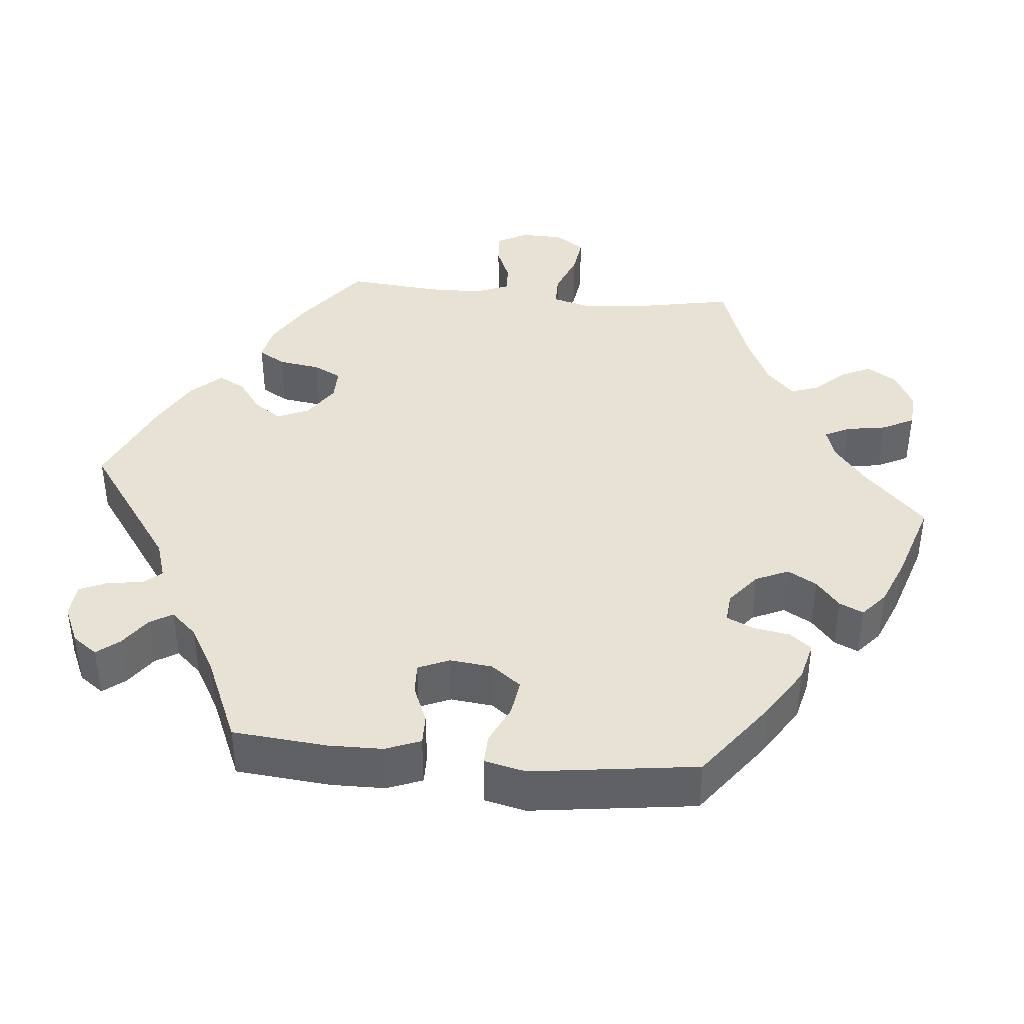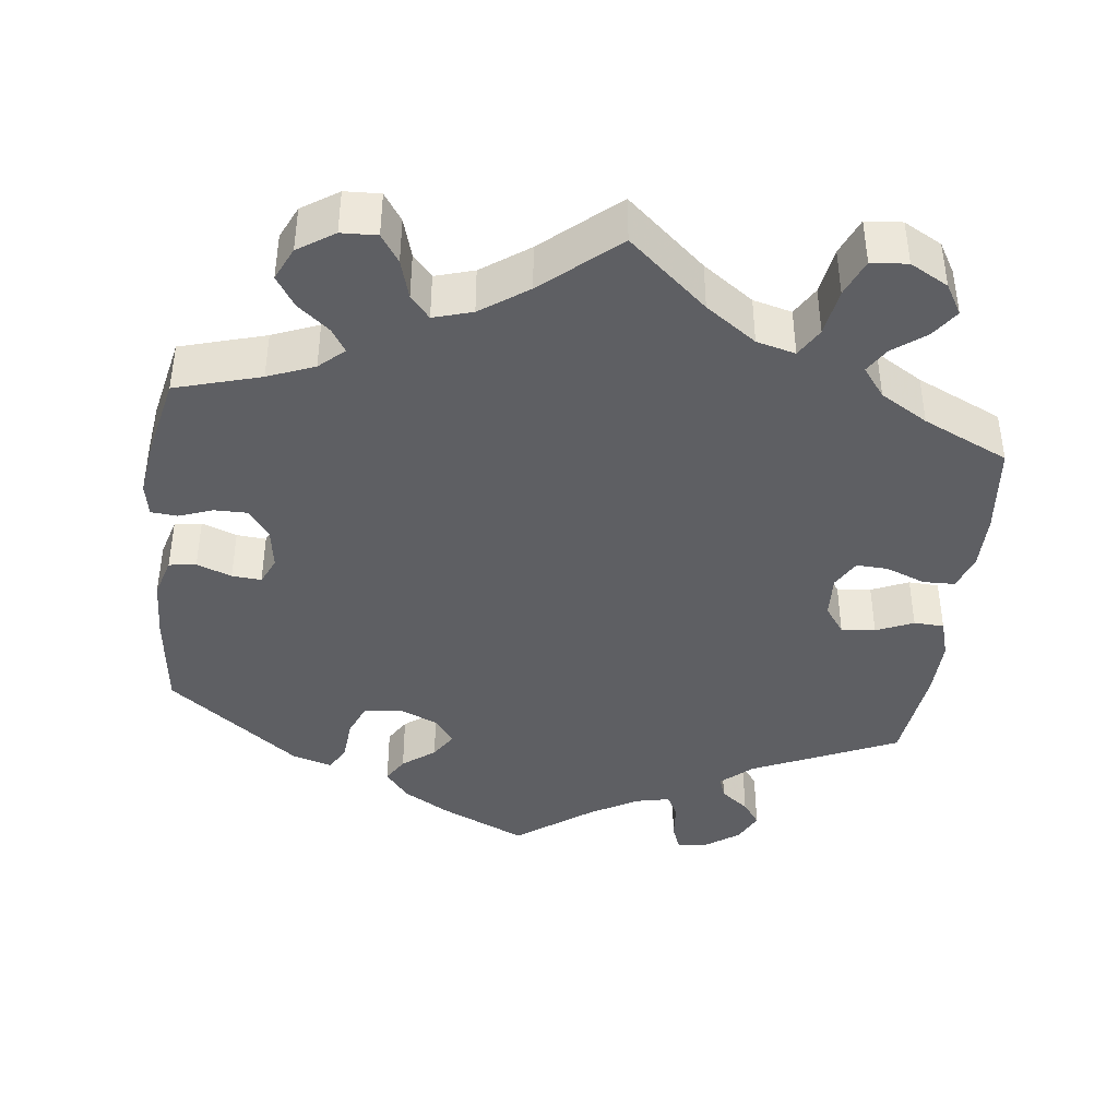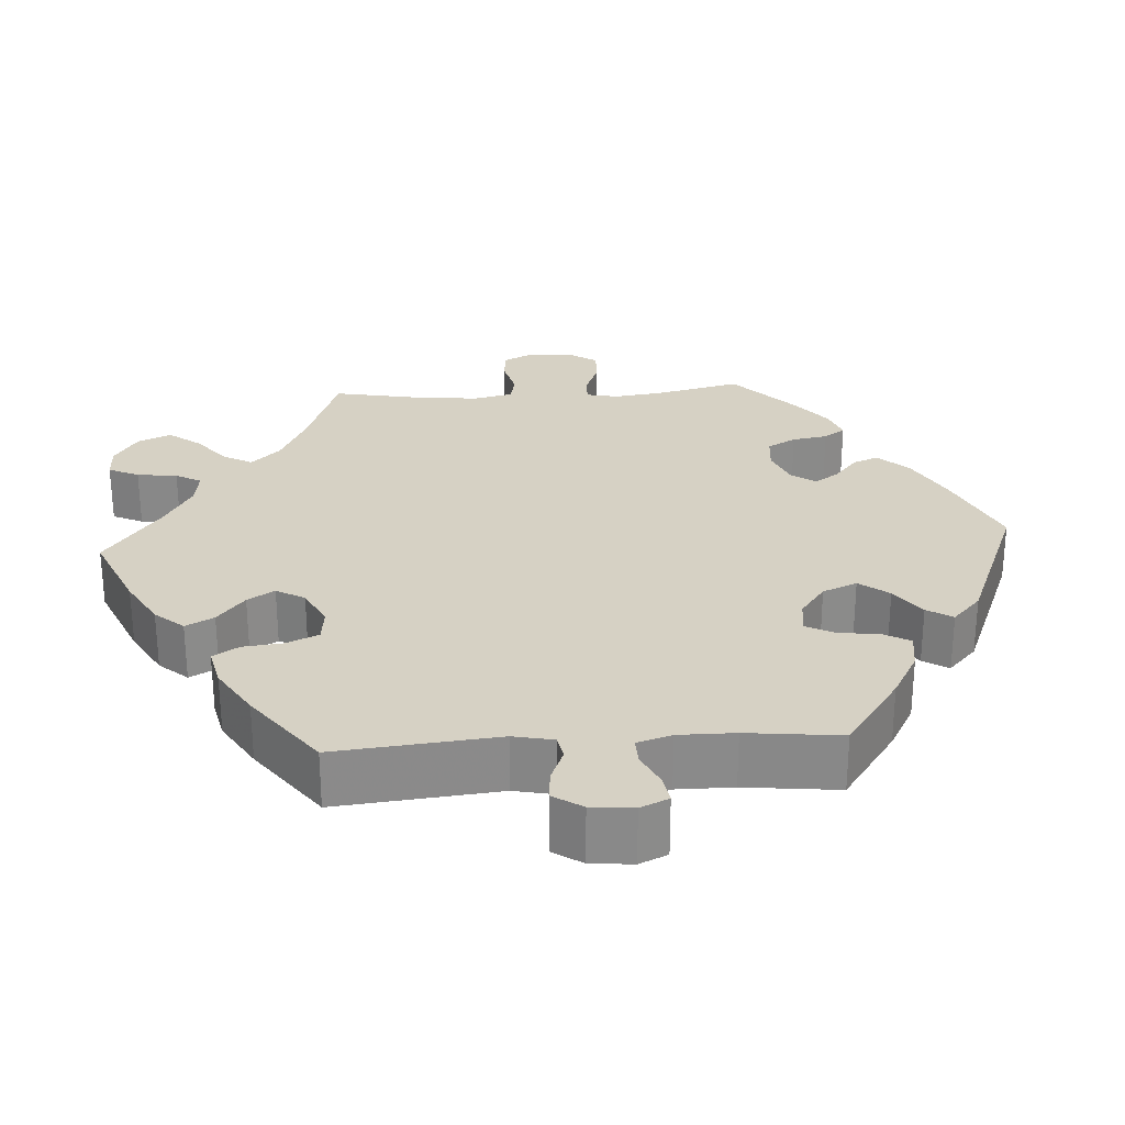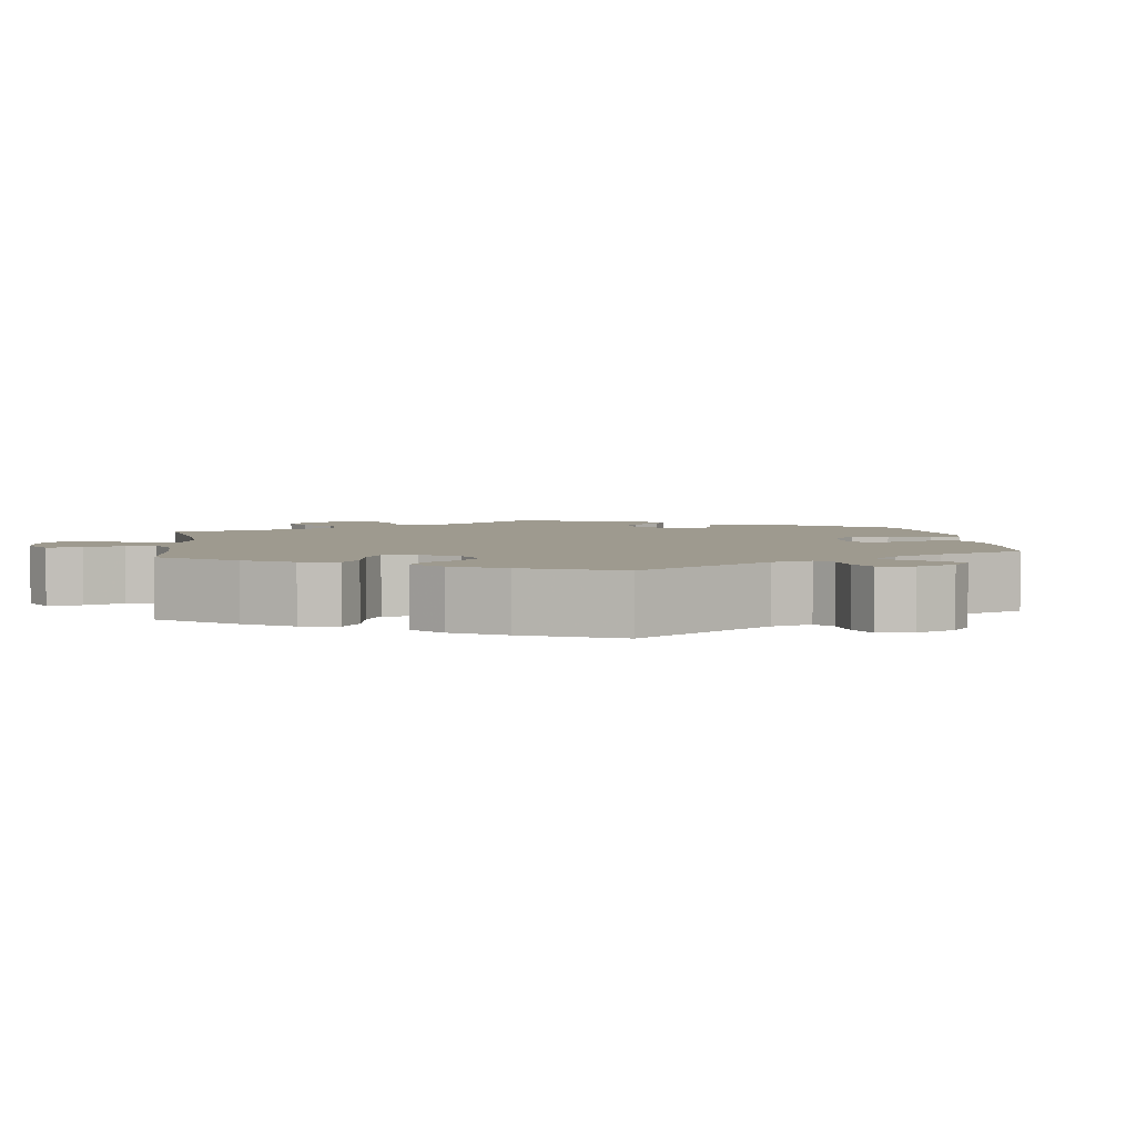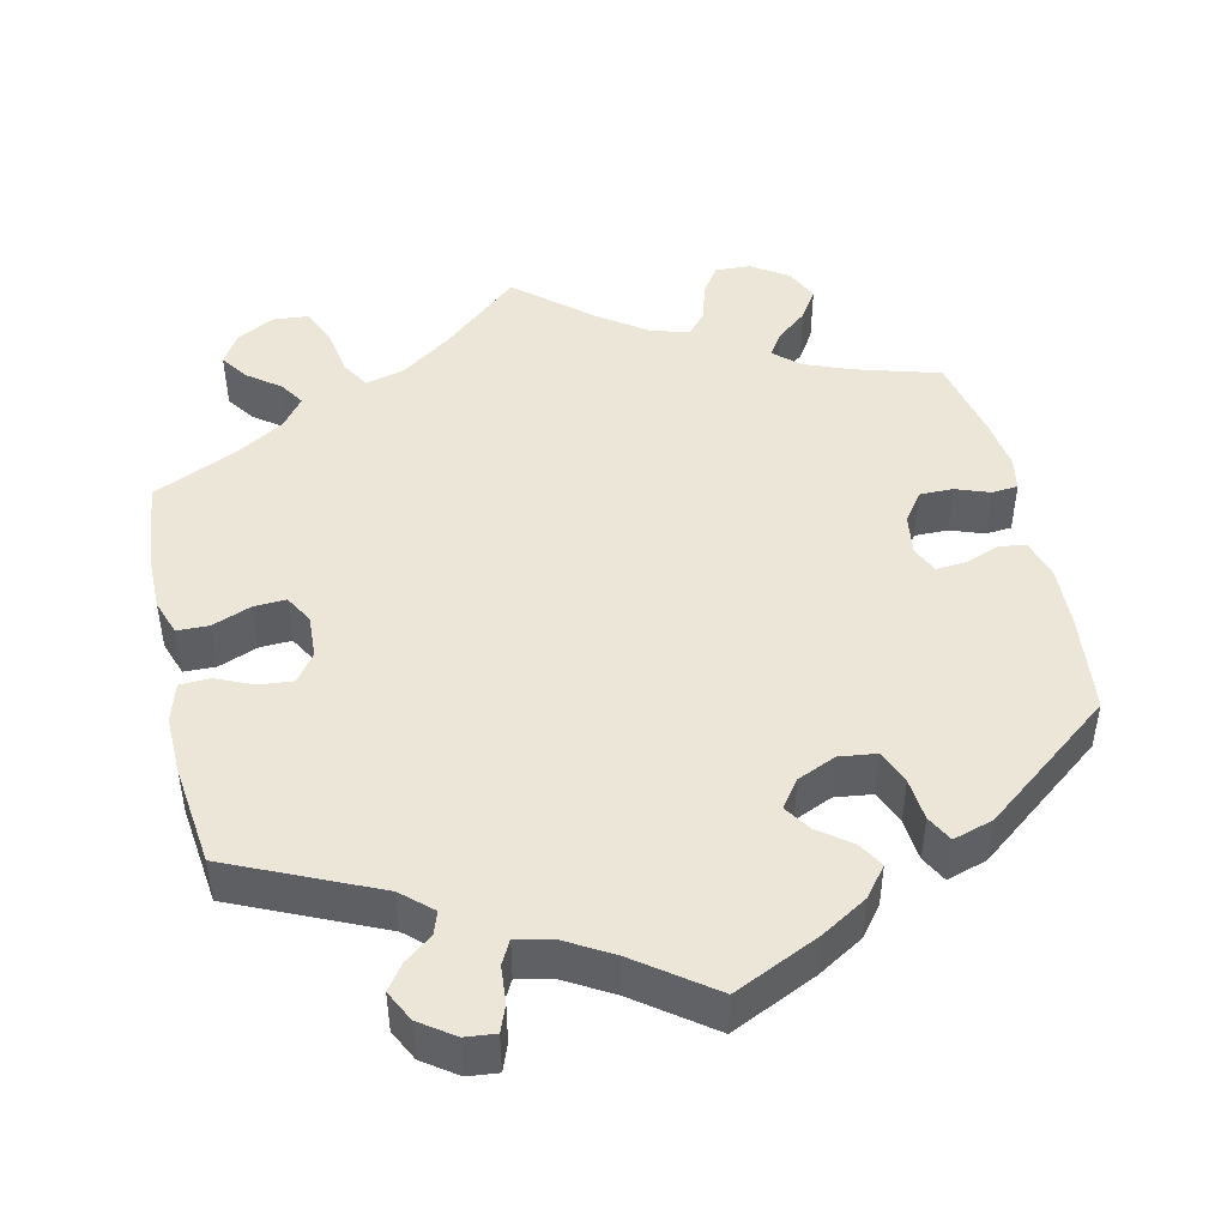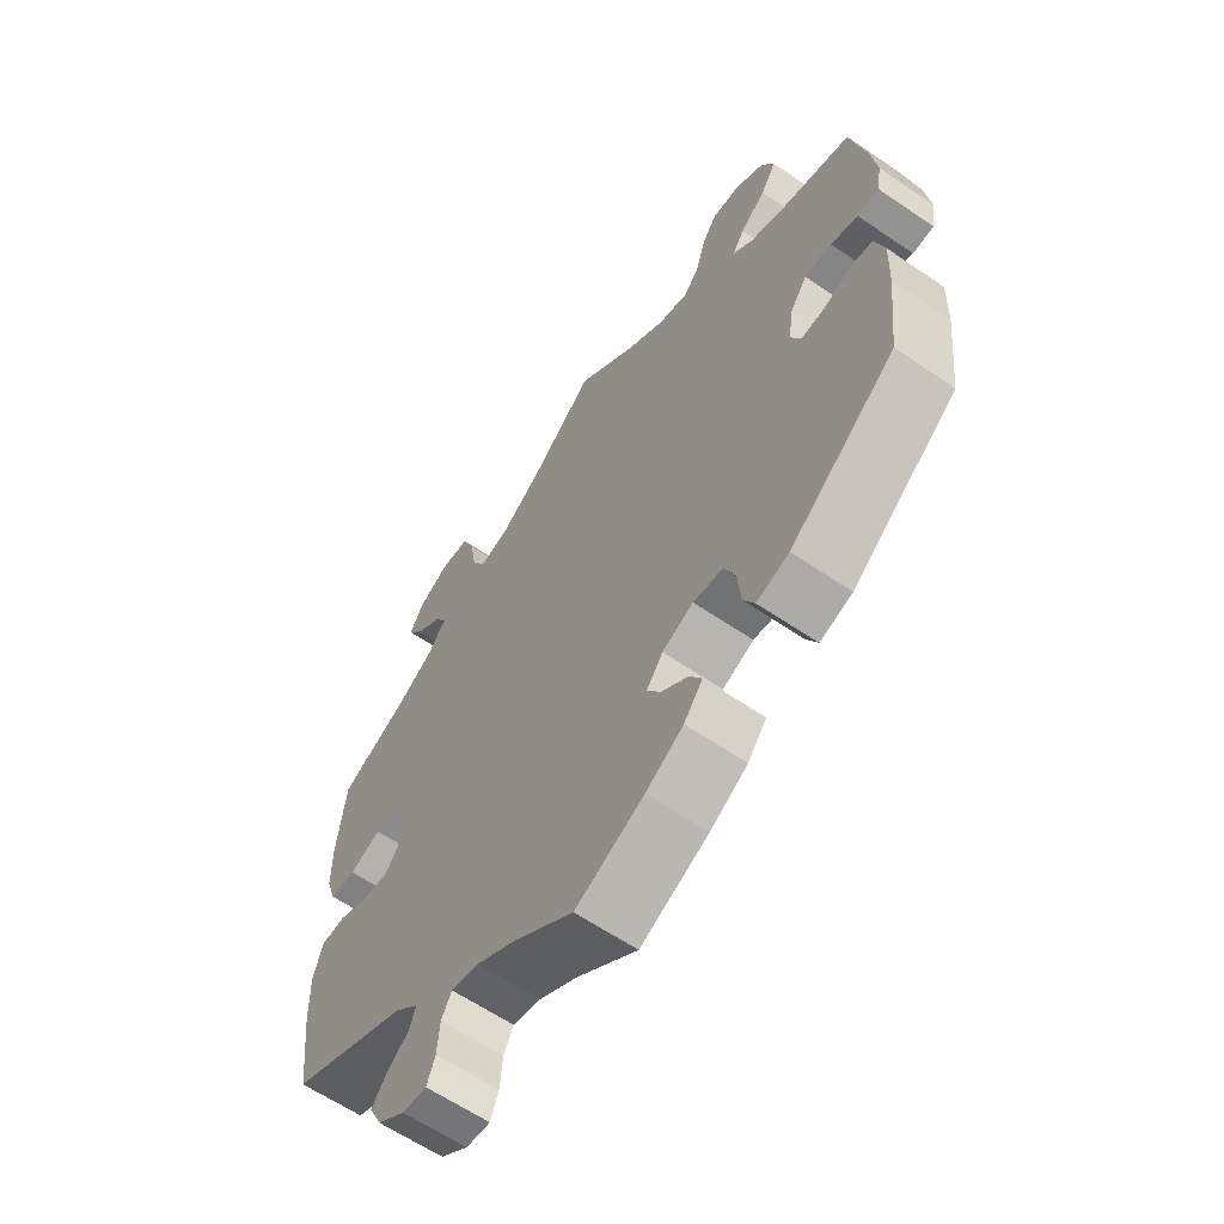
<metadata>
{"format":"obj","ext":"obj","renderer":"f3d","projection":"perspective","resolution":1024,"background":"white","views":[{"elev":39.8,"azim":-144.3,"up":"+Y"},{"elev":-41.1,"azim":-6.8,"up":"+Y"},{"elev":26.8,"azim":146.4,"up":"+Y"},{"elev":3.7,"azim":113.1,"up":"+Y"},{"elev":46.3,"azim":167.3,"up":"+Y"},{"elev":-61.8,"azim":-124.8,"up":"+Z"}]}
</metadata>
<code>
v 0.101 0.07 0.49
v 0.166 0.07 0.444
v 0.216 0.07 0.431
v 0.238 0.07 0.468
v 0.248 0.07 0.529
v 0.268 0.07 0.577
v 0.315 0.07 0.581
v 0.364 0.07 0.554
v 0.387 0.07 0.515
v 0.362 0.07 0.479
v 0.32 0.07 0.447
v 0.3 0.07 0.415
v 0.329 0.07 0.377
v 0.39 0.07 0.34
v 0.5 0.07 0.289
v 0.513 0.07 0.171
v 0.513 0.07 0.099
v 0.497 0.07 0.053
v 0.456 0.07 0.052
v 0.405 0.07 0.072
v 0.364 0.07 0.074
v 0.343 0.07 0.037
v 0.346 0.07 -0.019
v 0.372 0.07 -0.055
v 0.416 0.07 -0.051
v 0.464 0.07 -0.03
v 0.503 0.07 -0.032
v 0.518 0.07 -0.082
v 0.516 0.07 -0.158
v 0.5 0.07 -0.289
v 0.311 0.07 -0.374
v 0.272 0.07 -0.409
v 0.282 0.07 -0.438
v 0.318 0.07 -0.466
v 0.341 0.07 -0.498
v 0.321 0.07 -0.538
v 0.277 0.07 -0.569
v 0.238 0.07 -0.573
v 0.225 0.07 -0.539
v 0.221 0.07 -0.491
v 0.205 0.07 -0.461
v 0.16 0.07 -0.471
v 0.098 0.07 -0.507
v 0.001 0.07 -0.578
v -0.109 0.07 -0.527
v -0.169 0.07 -0.491
v -0.199 0.07 -0.453
v -0.179 0.07 -0.42
v -0.137 0.07 -0.388
v -0.115 0.07 -0.354
v -0.141 0.07 -0.319
v -0.191 0.07 -0.297
v -0.239 0.07 -0.303
v -0.257 0.07 -0.347
v -0.262 0.07 -0.402
v -0.28 0.07 -0.436
v -0.332 0.07 -0.42
v -0.501 0.07 -0.289
v -0.516 0.07 -0.159
v -0.519 0.07 -0.081
v -0.504 0.07 -0.029
v -0.469 0.07 -0.024
v -0.424 0.07 -0.041
v -0.386 0.07 -0.044
v -0.37 0.07 -0.009
v -0.378 0.07 0.044
v -0.405 0.07 0.082
v -0.448 0.07 0.082
v -0.492 0.07 0.066
v -0.526 0.07 0.069
v -0.534 0.07 0.112
v -0.525 0.07 0.178
v -0.501 0.07 0.289
v -0.391 0.07 0.321
v -0.331 0.07 0.345
v -0.299 0.07 0.374
v -0.318 0.07 0.404
v -0.359 0.07 0.438
v -0.384 0.07 0.477
v -0.364 0.07 0.52
v -0.317 0.07 0.551
v -0.271 0.07 0.553
v -0.247 0.07 0.517
v -0.232 0.07 0.466
v -0.207 0.07 0.437
v -0.157 0.07 0.452
v -0.096 0.07 0.495
v 0 0.07 0.578
v 0.101 0 0.49
v 0.166 0 0.444
v 0.216 0 0.431
v 0.238 0 0.468
v 0.248 0 0.529
v 0.268 0 0.577
v 0.315 0 0.581
v 0.364 0 0.554
v 0.387 0 0.515
v 0.362 0 0.479
v 0.32 0 0.447
v 0.3 0 0.415
v 0.329 0 0.377
v 0.39 0 0.34
v 0.5 0 0.289
v 0.513 0 0.171
v 0.513 0 0.099
v 0.497 0 0.053
v 0.456 0 0.052
v 0.405 0 0.072
v 0.364 0 0.074
v 0.343 0 0.037
v 0.346 0 -0.019
v 0.372 0 -0.055
v 0.416 0 -0.051
v 0.464 0 -0.03
v 0.503 0 -0.032
v 0.518 0 -0.082
v 0.516 0 -0.158
v 0.5 0 -0.289
v 0.311 0 -0.374
v 0.272 0 -0.409
v 0.282 0 -0.438
v 0.318 0 -0.466
v 0.341 0 -0.498
v 0.321 0 -0.538
v 0.277 0 -0.569
v 0.238 0 -0.573
v 0.225 0 -0.539
v 0.221 0 -0.491
v 0.205 0 -0.461
v 0.16 0 -0.471
v 0.098 0 -0.507
v 0.001 0 -0.578
v -0.109 0 -0.527
v -0.169 0 -0.491
v -0.199 0 -0.453
v -0.179 0 -0.42
v -0.137 0 -0.388
v -0.115 0 -0.354
v -0.141 0 -0.319
v -0.191 0 -0.297
v -0.239 0 -0.303
v -0.257 0 -0.347
v -0.262 0 -0.402
v -0.28 0 -0.436
v -0.332 0 -0.42
v -0.501 0 -0.289
v -0.516 0 -0.159
v -0.519 0 -0.081
v -0.504 0 -0.029
v -0.469 0 -0.024
v -0.424 0 -0.041
v -0.386 0 -0.044
v -0.37 0 -0.009
v -0.378 0 0.044
v -0.405 0 0.082
v -0.448 0 0.082
v -0.492 0 0.066
v -0.526 0 0.069
v -0.534 0 0.112
v -0.525 0 0.178
v -0.501 0 0.289
v -0.391 0 0.321
v -0.331 0 0.345
v -0.299 0 0.374
v -0.318 0 0.404
v -0.359 0 0.438
v -0.384 0 0.477
v -0.364 0 0.52
v -0.317 0 0.551
v -0.271 0 0.553
v -0.247 0 0.517
v -0.232 0 0.466
v -0.207 0 0.437
v -0.157 0 0.452
v -0.096 0 0.495
v 0 0 0.578
f 87 88 1
f 86 87 1 2
f 85 86 2 3
f 81 82 83 84
f 81 84 85
f 80 81 85
f 77 78 79 80
f 76 77 80 85
f 75 76 85 3
f 71 72 73 74
f 71 74 75 3
f 68 69 70 71
f 67 68 71 3
f 60 61 62 63
f 60 63 64
f 59 60 64
f 58 59 64
f 57 58 64
f 54 55 56 57
f 53 54 57 64
f 52 53 64 65
f 46 47 48 49
f 46 49 50
f 43 44 45 46
f 42 43 46 50
f 41 42 50 51
f 37 38 39 40
f 37 40 41
f 36 37 41
f 33 34 35 36
f 33 36 41
f 32 33 41 51
f 28 29 30 31
f 25 26 27 28
f 24 25 28 31
f 23 24 31 32
f 17 18 19 20
f 17 20 21
f 14 15 16 17
f 13 14 17 21
f 12 13 21 22
f 8 9 10 11
f 8 11 12
f 7 8 12
f 4 5 6 7
f 3 4 7 12
f 66 67 3 12
f 51 52 65 66
f 23 32 51 66
f 12 22 23 66
f 89 176 175
f 90 89 175 174
f 91 90 174 173
f 172 171 170 169
f 173 172 169
f 173 169 168
f 168 167 166 165
f 173 168 165 164
f 91 173 164 163
f 162 161 160 159
f 91 163 162 159
f 159 158 157 156
f 91 159 156 155
f 151 150 149 148
f 152 151 148
f 152 148 147
f 152 147 146
f 152 146 145
f 145 144 143 142
f 152 145 142 141
f 153 152 141 140
f 137 136 135 134
f 138 137 134
f 134 133 132 131
f 138 134 131 130
f 139 138 130 129
f 128 127 126 125
f 129 128 125
f 129 125 124
f 124 123 122 121
f 129 124 121
f 139 129 121 120
f 119 118 117 116
f 116 115 114 113
f 119 116 113 112
f 120 119 112 111
f 108 107 106 105
f 109 108 105
f 105 104 103 102
f 109 105 102 101
f 110 109 101 100
f 99 98 97 96
f 100 99 96
f 100 96 95
f 95 94 93 92
f 100 95 92 91
f 100 91 155 154
f 154 153 140 139
f 154 139 120 111
f 154 111 110 100
f 1 89 90 2
f 2 90 91 3
f 3 91 92 4
f 4 92 93 5
f 5 93 94 6
f 6 94 95 7
f 7 95 96 8
f 8 96 97 9
f 9 97 98 10
f 10 98 99 11
f 11 99 100 12
f 12 100 101 13
f 13 101 102 14
f 14 102 103 15
f 15 103 104 16
f 16 104 105 17
f 17 105 106 18
f 18 106 107 19
f 19 107 108 20
f 20 108 109 21
f 21 109 110 22
f 22 110 111 23
f 23 111 112 24
f 24 112 113 25
f 25 113 114 26
f 26 114 115 27
f 27 115 116 28
f 28 116 117 29
f 29 117 118 30
f 30 118 119 31
f 31 119 120 32
f 32 120 121 33
f 33 121 122 34
f 34 122 123 35
f 35 123 124 36
f 36 124 125 37
f 37 125 126 38
f 38 126 127 39
f 39 127 128 40
f 40 128 129 41
f 41 129 130 42
f 42 130 131 43
f 43 131 132 44
f 44 132 133 45
f 45 133 134 46
f 46 134 135 47
f 47 135 136 48
f 48 136 137 49
f 49 137 138 50
f 50 138 139 51
f 51 139 140 52
f 52 140 141 53
f 53 141 142 54
f 54 142 143 55
f 55 143 144 56
f 56 144 145 57
f 57 145 146 58
f 58 146 147 59
f 59 147 148 60
f 60 148 149 61
f 61 149 150 62
f 62 150 151 63
f 63 151 152 64
f 64 152 153 65
f 65 153 154 66
f 66 154 155 67
f 67 155 156 68
f 68 156 157 69
f 69 157 158 70
f 70 158 159 71
f 71 159 160 72
f 72 160 161 73
f 73 161 162 74
f 74 162 163 75
f 75 163 164 76
f 76 164 165 77
f 77 165 166 78
f 78 166 167 79
f 79 167 168 80
f 80 168 169 81
f 81 169 170 82
f 82 170 171 83
f 83 171 172 84
f 84 172 173 85
f 85 173 174 86
f 86 174 175 87
f 87 175 176 88
f 88 176 89 1

</code>
